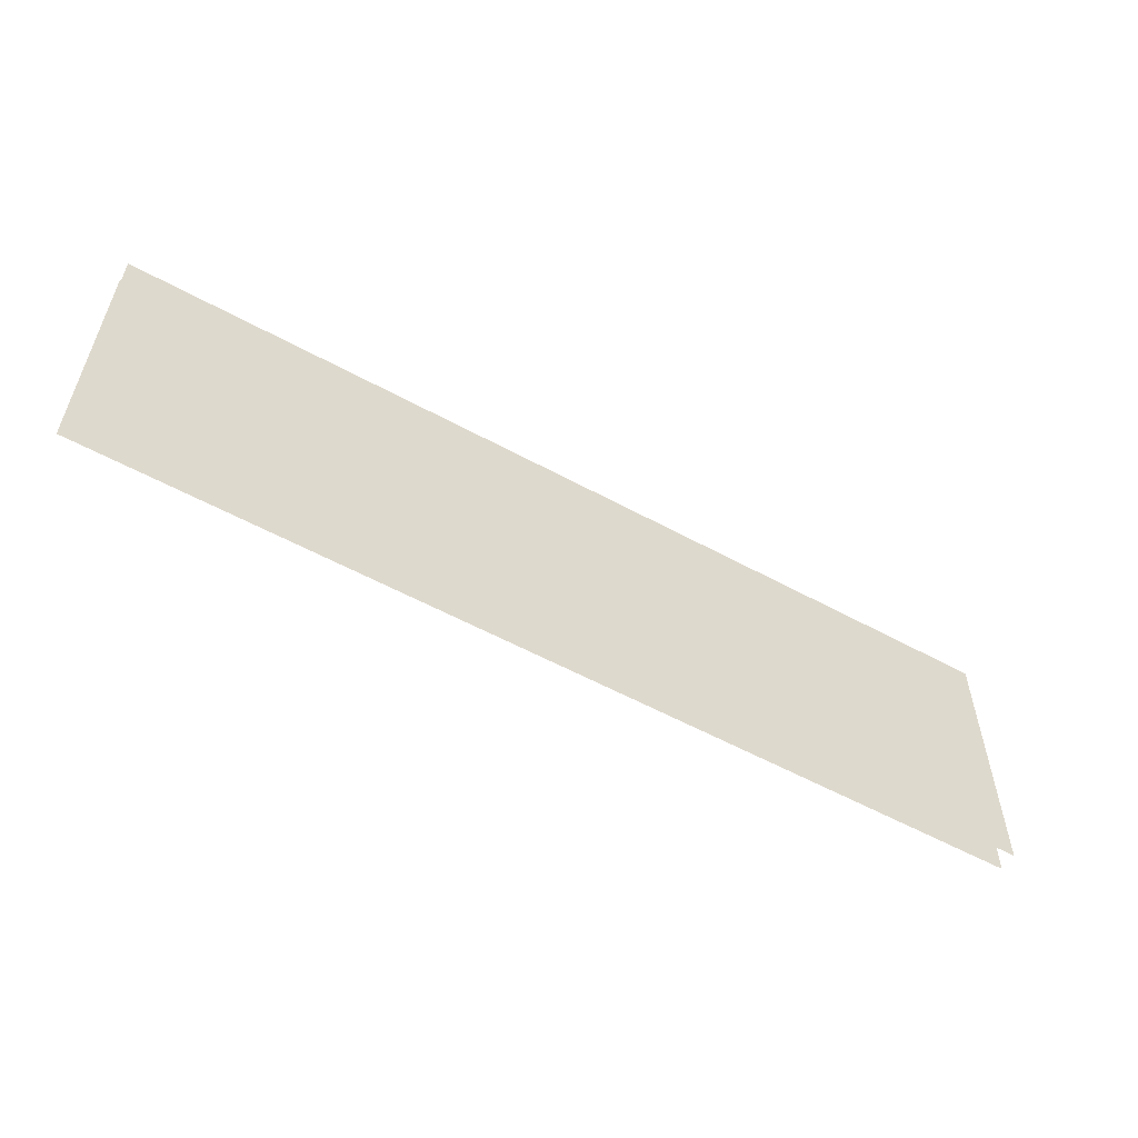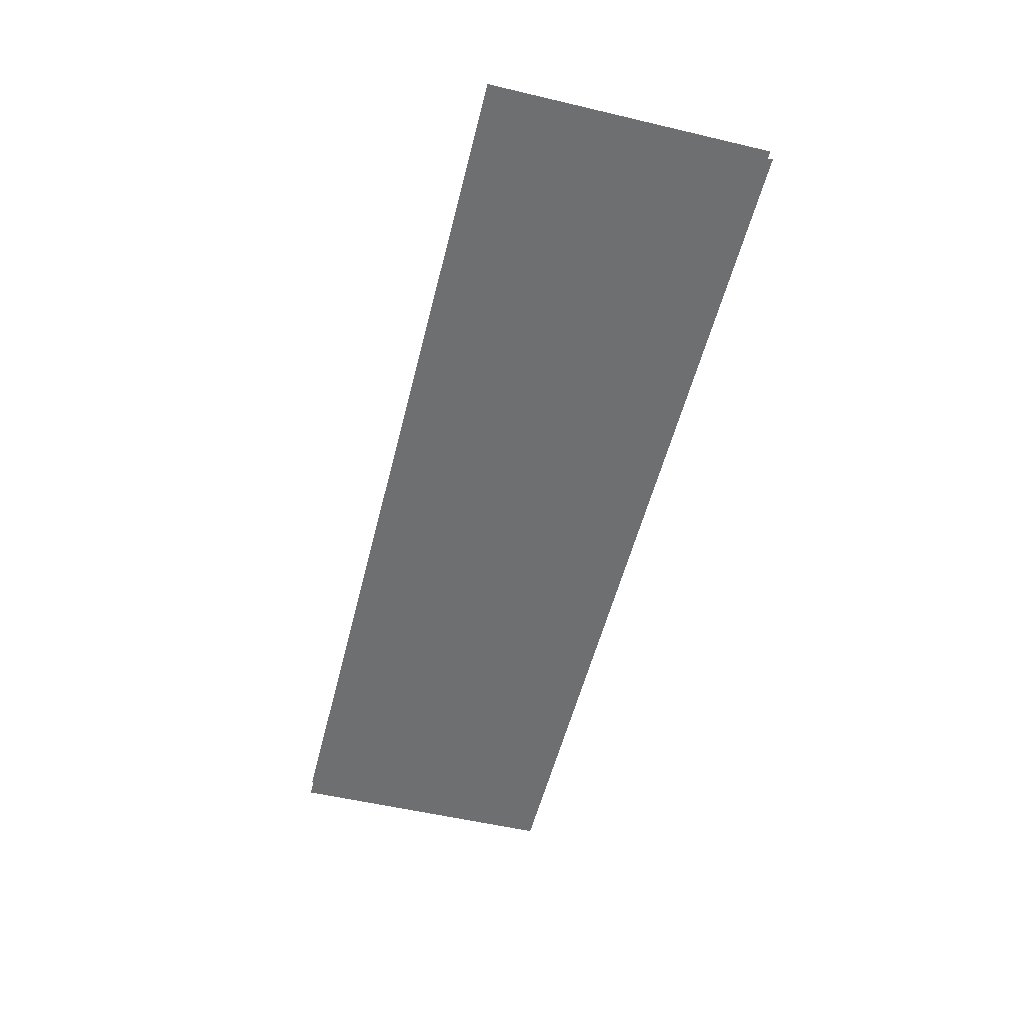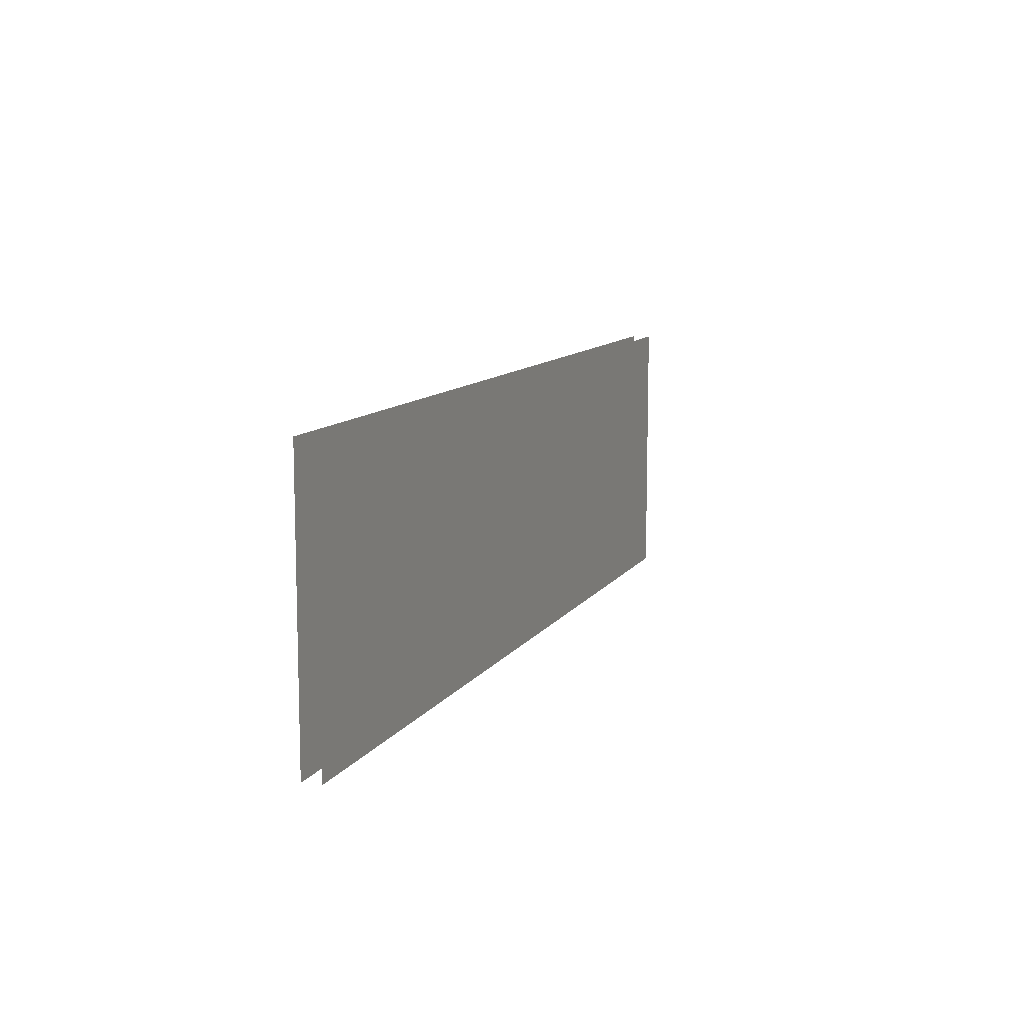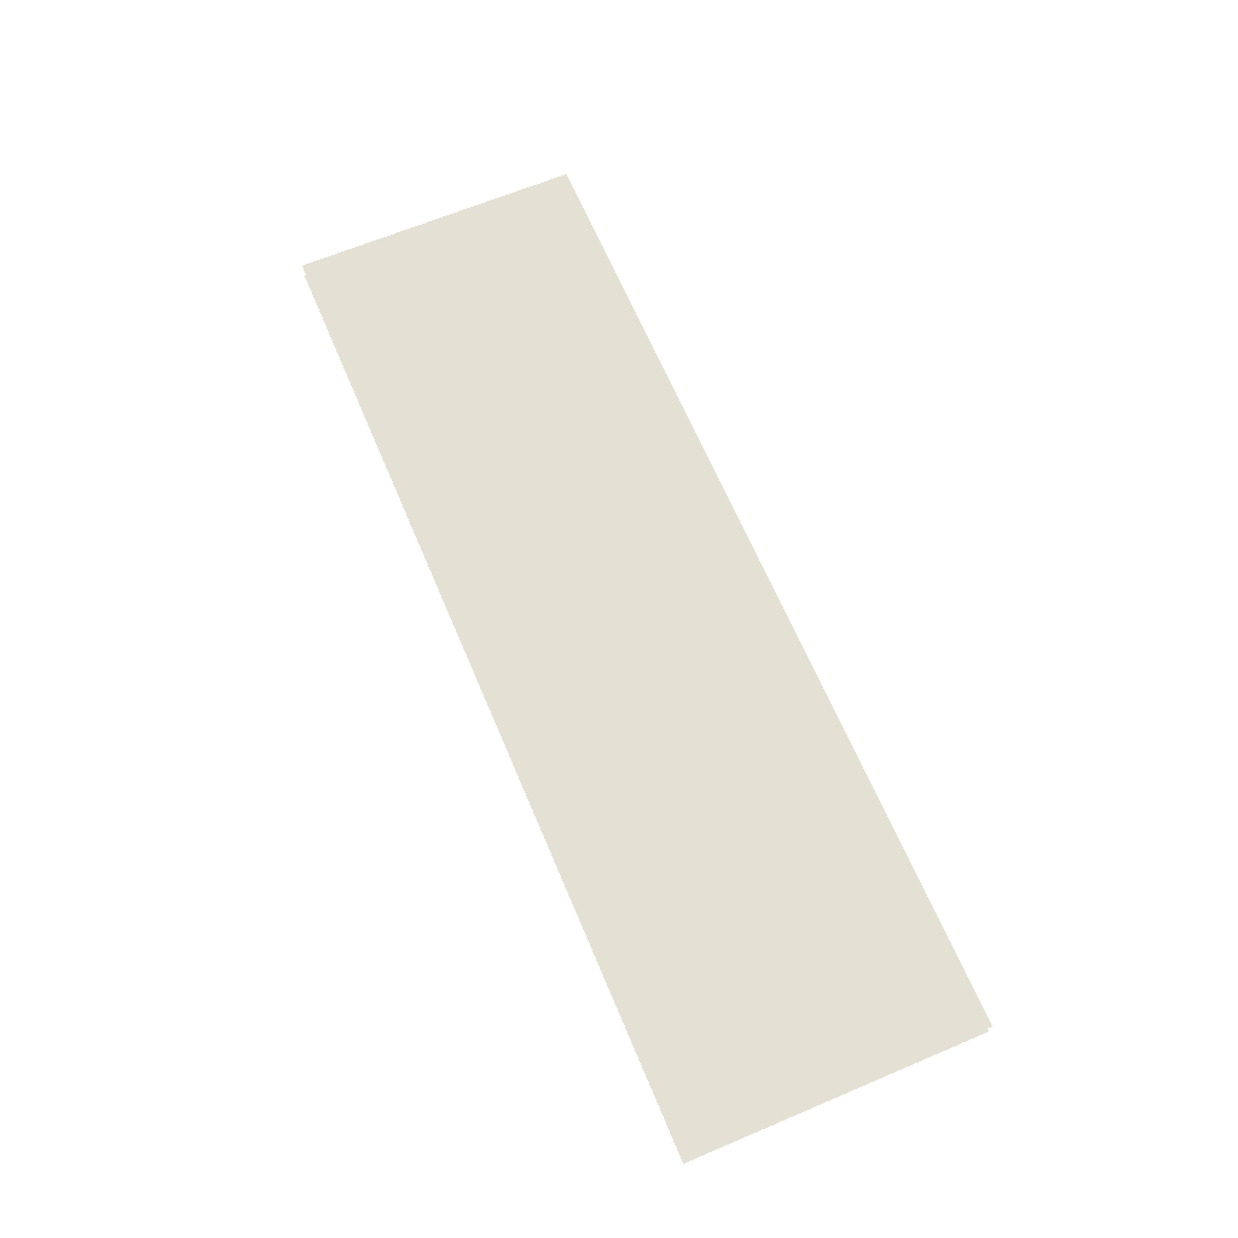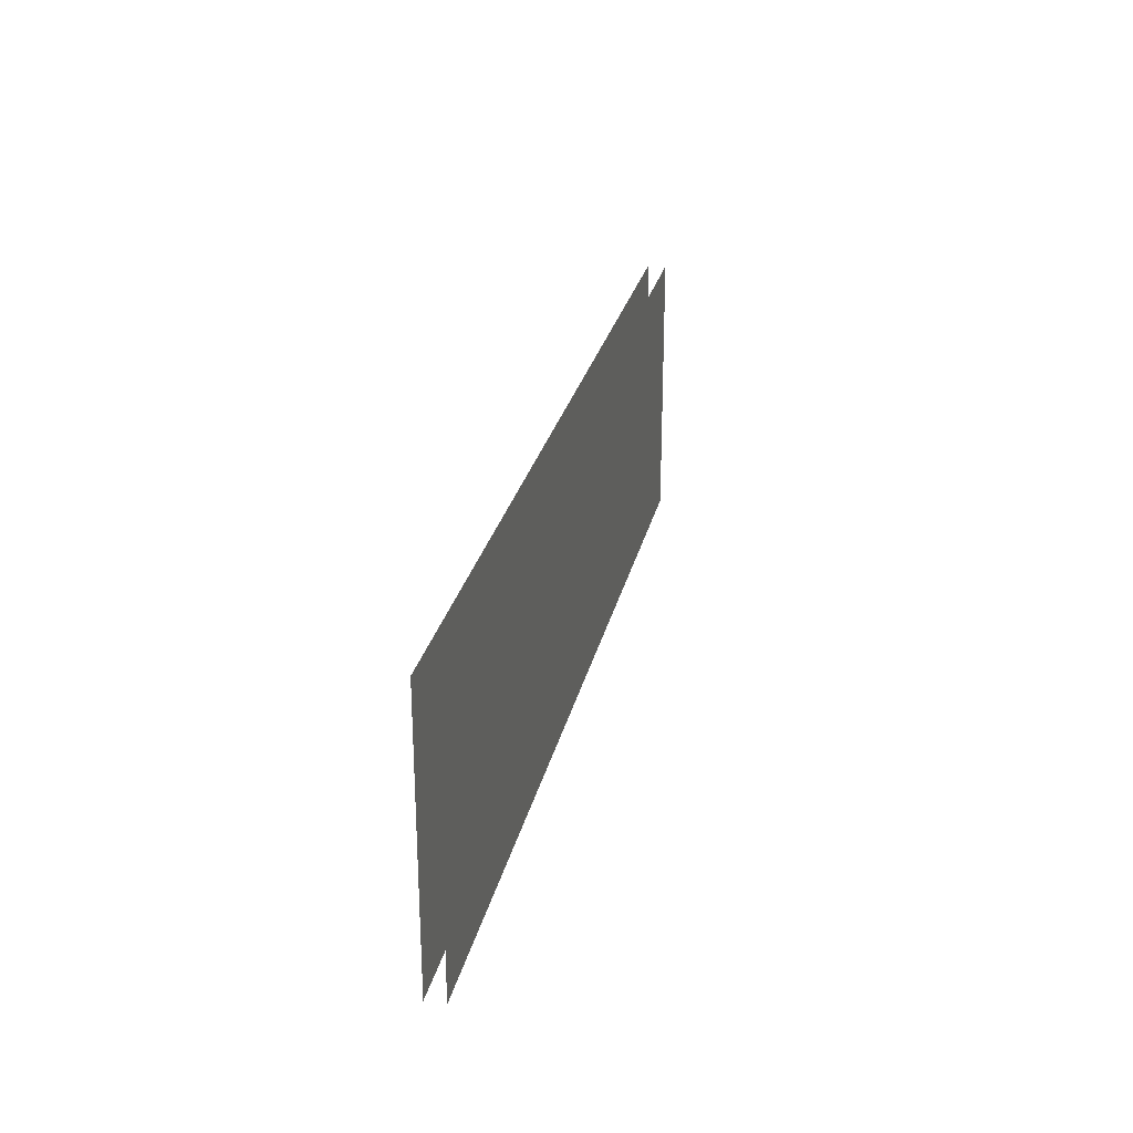
<metadata>
{"format":"obj","ext":"obj","renderer":"f3d","projection":"perspective","resolution":1024,"background":"white","views":[{"elev":-56.2,"azim":-29.8,"up":"+Y"},{"elev":-54.6,"azim":76.0,"up":"+Z"},{"elev":10.5,"azim":110.1,"up":"+Y"},{"elev":65.8,"azim":67.1,"up":"+Z"},{"elev":26.3,"azim":102.2,"up":"+Y"}]}
</metadata>
<code>
o floor_9
v 43.45 -9.25 0
v 43.45 -9.25 -0.1
v 43.45 -10.75 0
v 43.45 -10.75 -0.1
v 48.45 -10.75 0
v 48.45 -10.75 -0.1
v 48.45 -9.25 0
v 48.45 -9.25 -0.1
f 3 5 1
f 2 6 4
f 5 7 1
f 2 8 6

</code>
